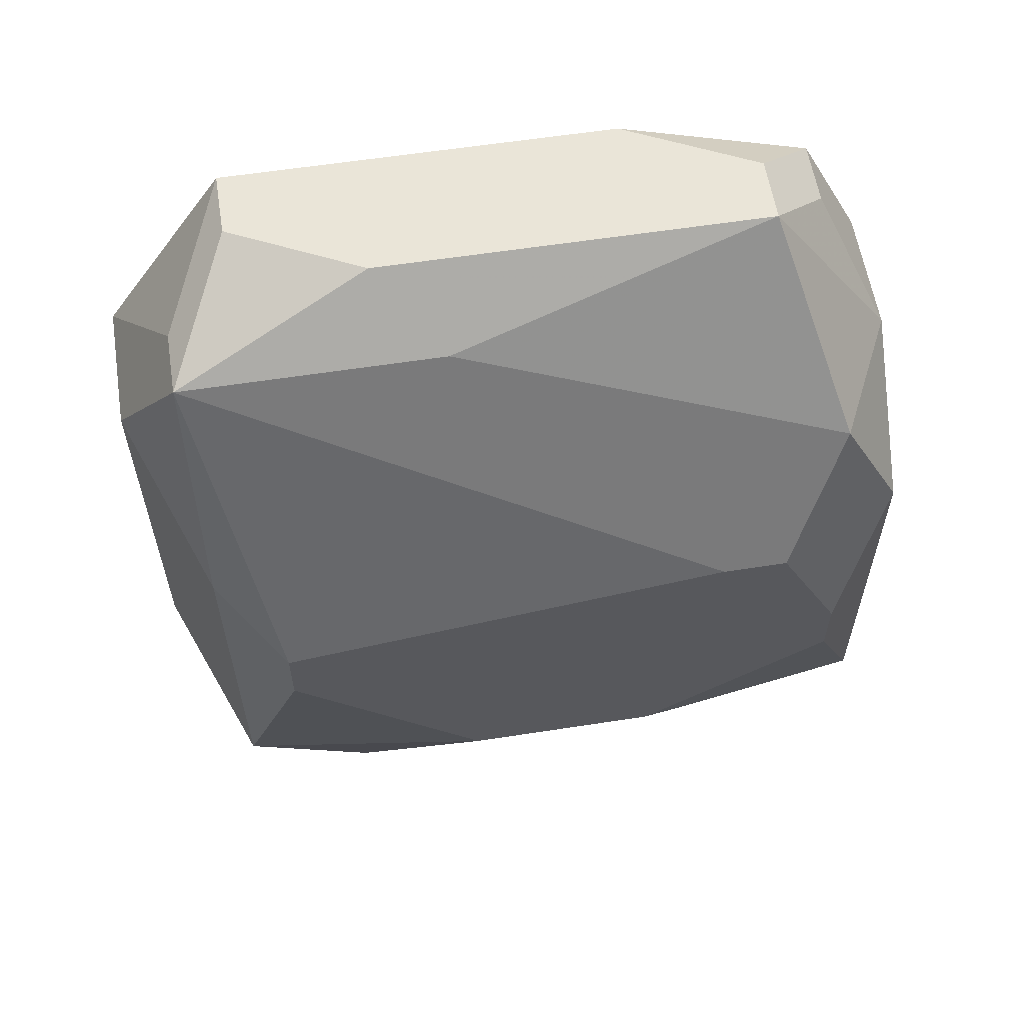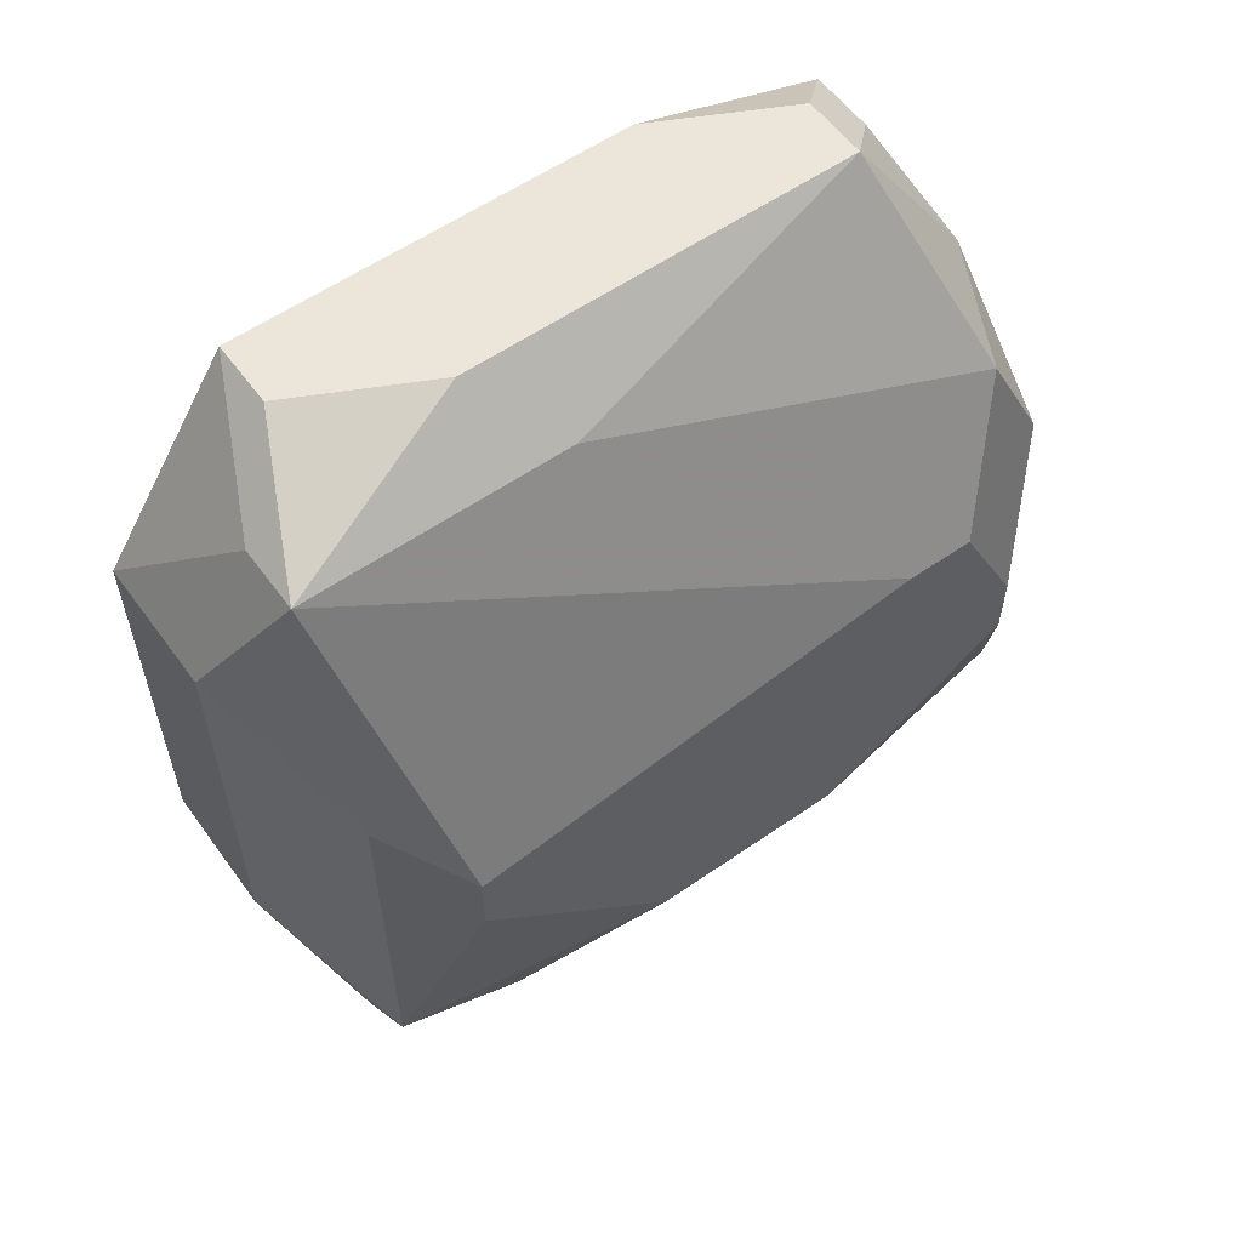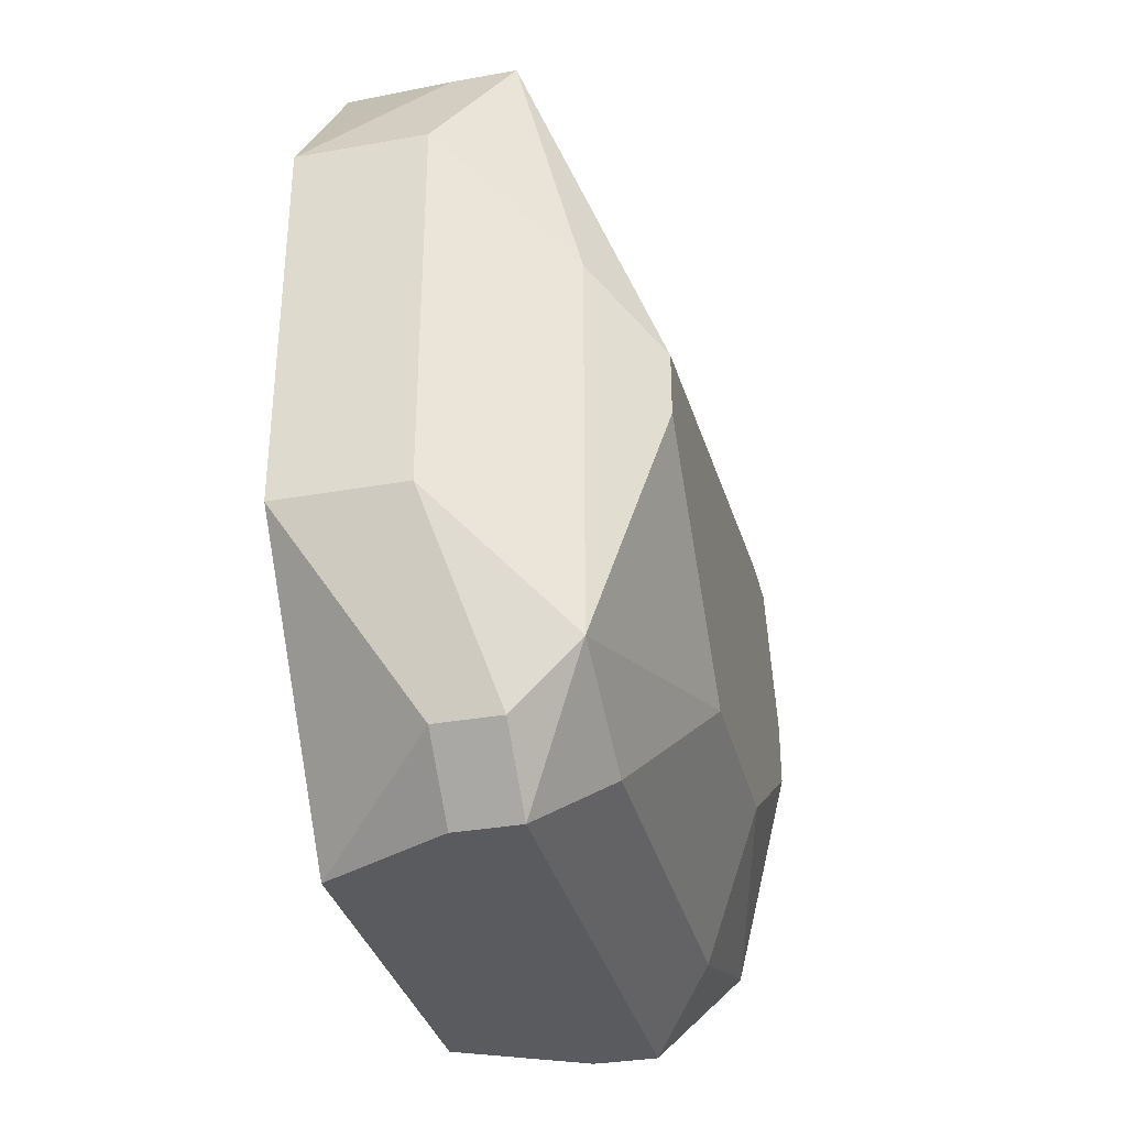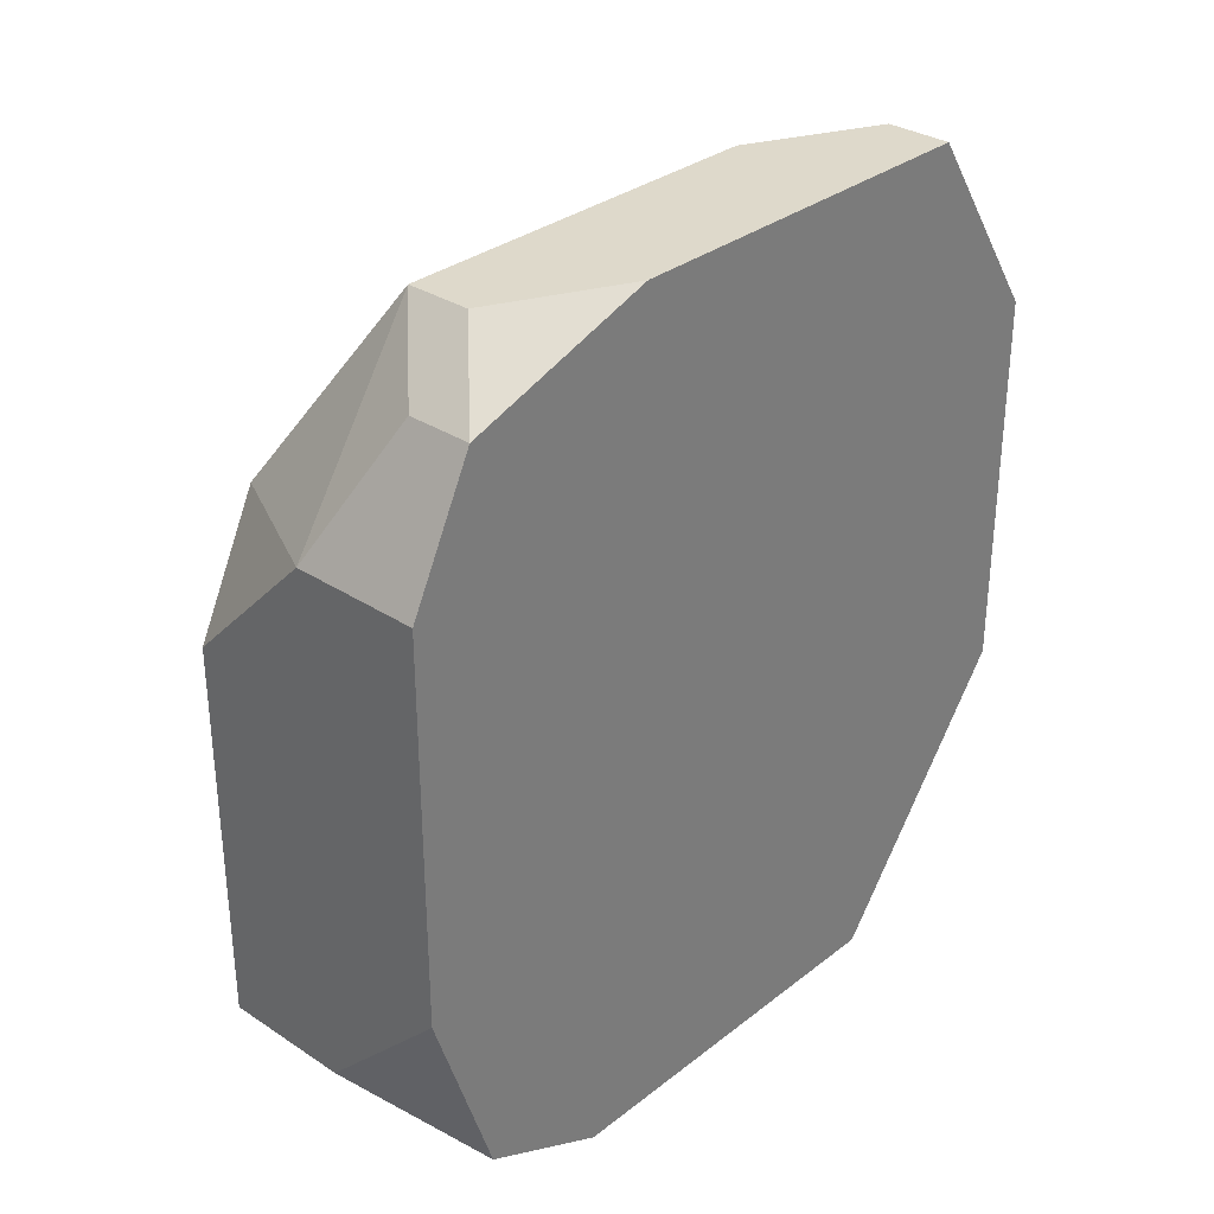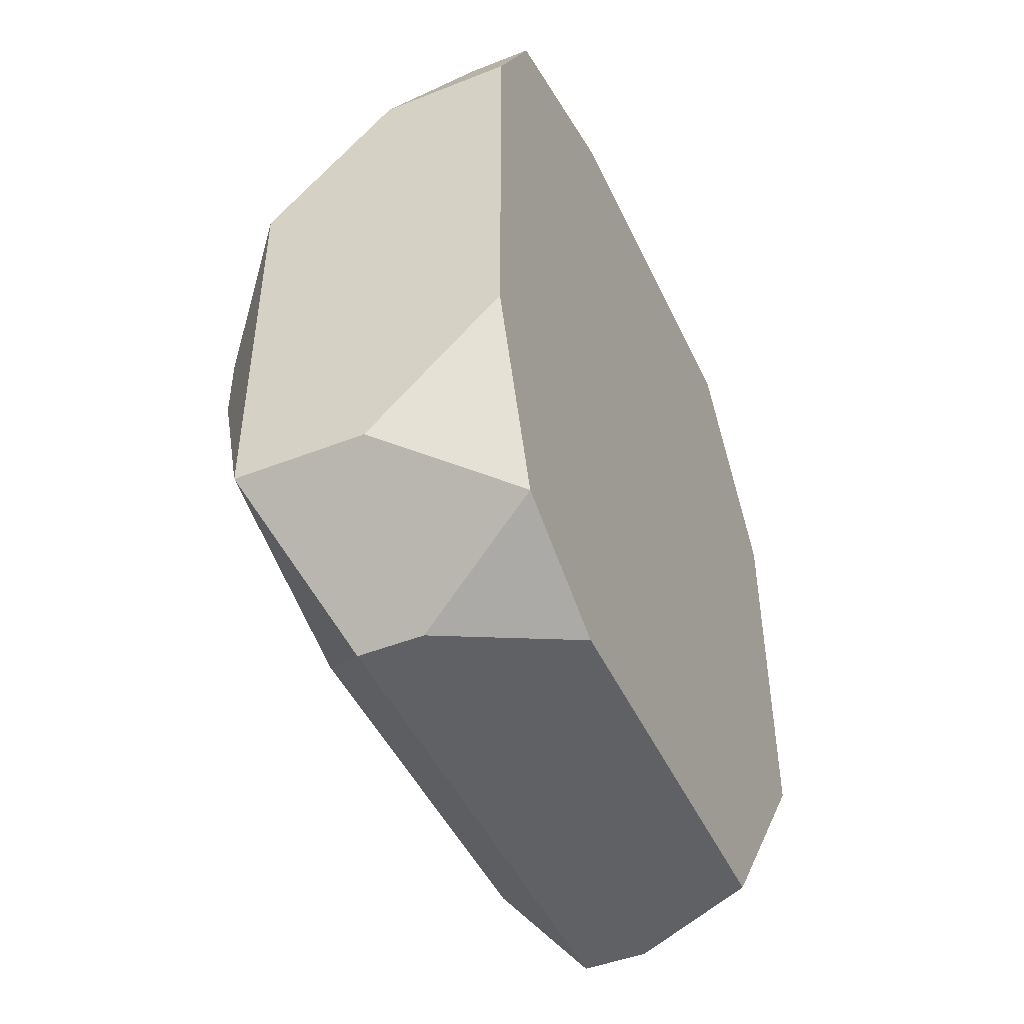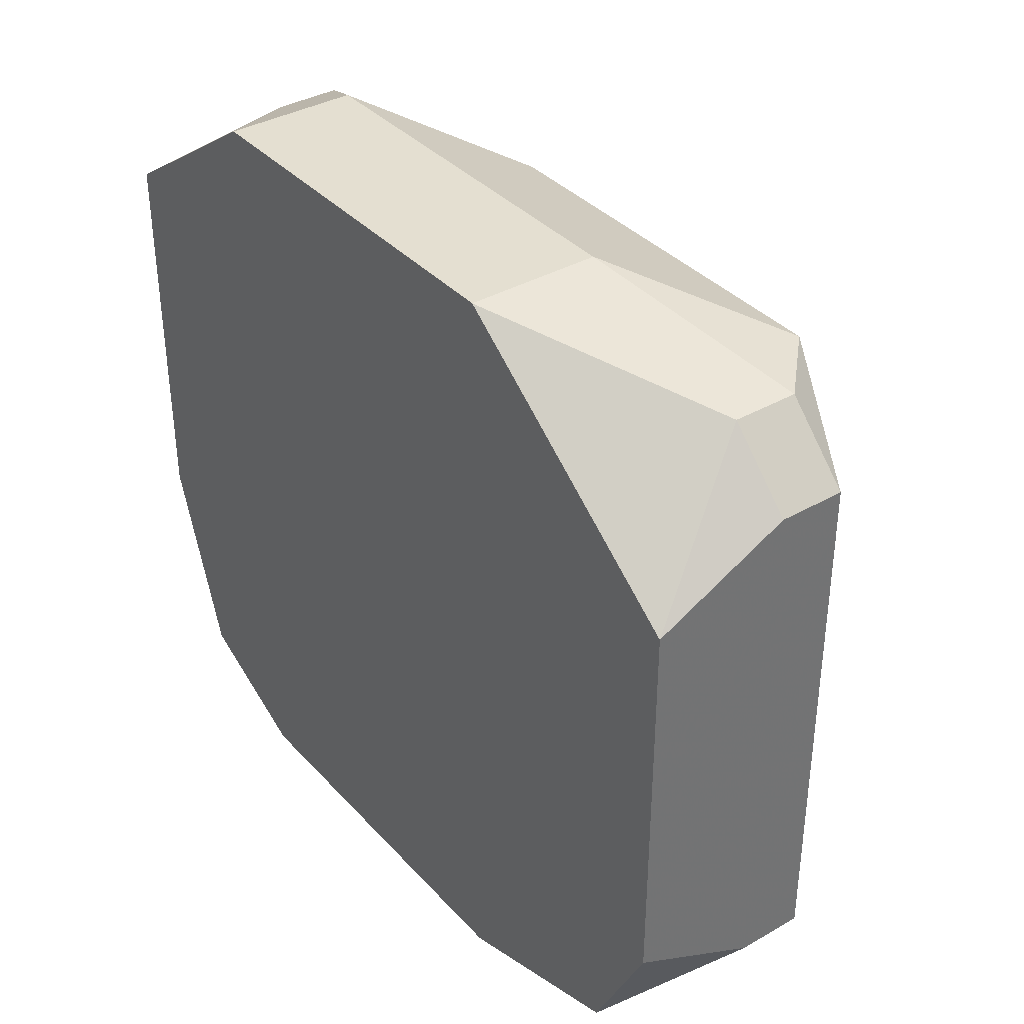
<metadata>
{"format":"obj","ext":"obj","renderer":"f3d","projection":"perspective","resolution":1024,"background":"white","views":[{"elev":59.2,"azim":-99.1,"up":"+Z"},{"elev":57.6,"azim":-125.8,"up":"+Z"},{"elev":-33.4,"azim":-166.3,"up":"+Z"},{"elev":31.8,"azim":42.6,"up":"+Z"},{"elev":-46.7,"azim":24.1,"up":"+Z"},{"elev":36.8,"azim":143.4,"up":"+Y"}]}
</metadata>
<code>
v -0.008595 -0.003816 -0.000282
v -0.004516 0.005158 0.003797
v -0.004516 0.005158 -0.001098
v -0.005332 0.003527 0.006245
v -0.008595 -0.003816 0.0005339
v -0.004516 0.003527 0.006245
v -0.004516 0.002711 -0.004361
v -0.004516 -0.001369 0.006245
v -0.004516 -0.002184 -0.004361
v -0.004516 -0.003816 0.005429
v -0.005332 -0.003816 0.005429
v -0.004516 -0.003816 -0.003545
v -0.008595 -0.003 0.002166
v -0.004516 -0.004632 0.003797
v -0.004516 -0.004632 -0.001098
v -0.008595 -0.002184 0.002166
v -0.008595 -0.001369 -0.001914
v -0.006148 0.005158 0.003797
v -0.006148 0.005158 -0.001098
v -0.006148 0.001895 0.006245
v -0.005332 -0.003 0.006245
v -0.006148 -0.003 0.006245
v -0.006148 -0.004632 0.003797
v -0.006964 0.004343 0.005429
v -0.006148 0.004343 0.005429
v -0.006964 0.004343 -0.003545
v -0.006148 0.004343 -0.003545
v -0.006964 0.003527 -0.004361
v -0.006148 0.003527 -0.004361
v -0.006964 0.001079 0.005429
v -0.006148 -0.003 -0.004361
v -0.006964 -0.003 -0.004361
v -0.006148 -0.004632 -0.00273
v -0.00778 0.004343 0.002166
v -0.00778 0.004343 -0.00273
v -0.008595 0.001079 -0.001914
v -0.00778 0.002711 -0.003545
v -0.00778 -0.002184 -0.003545
v -0.00778 -0.003816 0.003797
v -0.00778 -0.004632 0.002166
v -0.00778 -0.004632 -0.00273
v -0.008595 0.003527 0.00135
v -0.008595 0.003527 0.0005339
f 39 23 22
f 31 9 12
f 31 12 32
f 27 3 7
f 21 10 8
f 41 17 38
f 41 38 32
f 41 32 12
f 14 15 12
f 14 12 9
f 14 9 7
f 14 7 3
f 14 3 2
f 14 2 6
f 14 6 8
f 14 8 10
f 11 23 14
f 11 14 10
f 11 10 21
f 11 21 22
f 11 22 23
f 40 39 13
f 40 13 5
f 40 23 39
f 30 39 22
f 30 22 20
f 30 20 24
f 36 43 35
f 26 28 35
f 29 27 7
f 29 7 9
f 29 9 31
f 29 31 32
f 29 32 28
f 29 28 26
f 29 26 27
f 4 20 22
f 4 22 21
f 4 21 8
f 4 8 6
f 4 24 20
f 25 24 4
f 25 4 6
f 25 6 2
f 19 3 27
f 19 27 26
f 19 26 35
f 34 42 24
f 34 35 43
f 34 43 42
f 16 13 39
f 16 39 30
f 16 30 24
f 16 24 42
f 1 41 40
f 1 40 5
f 1 5 13
f 1 13 16
f 1 16 42
f 1 42 43
f 1 43 36
f 1 36 17
f 1 17 41
f 33 41 12
f 33 12 15
f 33 15 14
f 33 14 23
f 33 23 40
f 33 40 41
f 37 36 35
f 37 35 28
f 37 28 32
f 37 32 38
f 37 38 17
f 37 17 36
f 18 19 35
f 18 35 34
f 18 34 24
f 18 24 25
f 18 25 2
f 18 2 3
f 18 3 19

</code>
